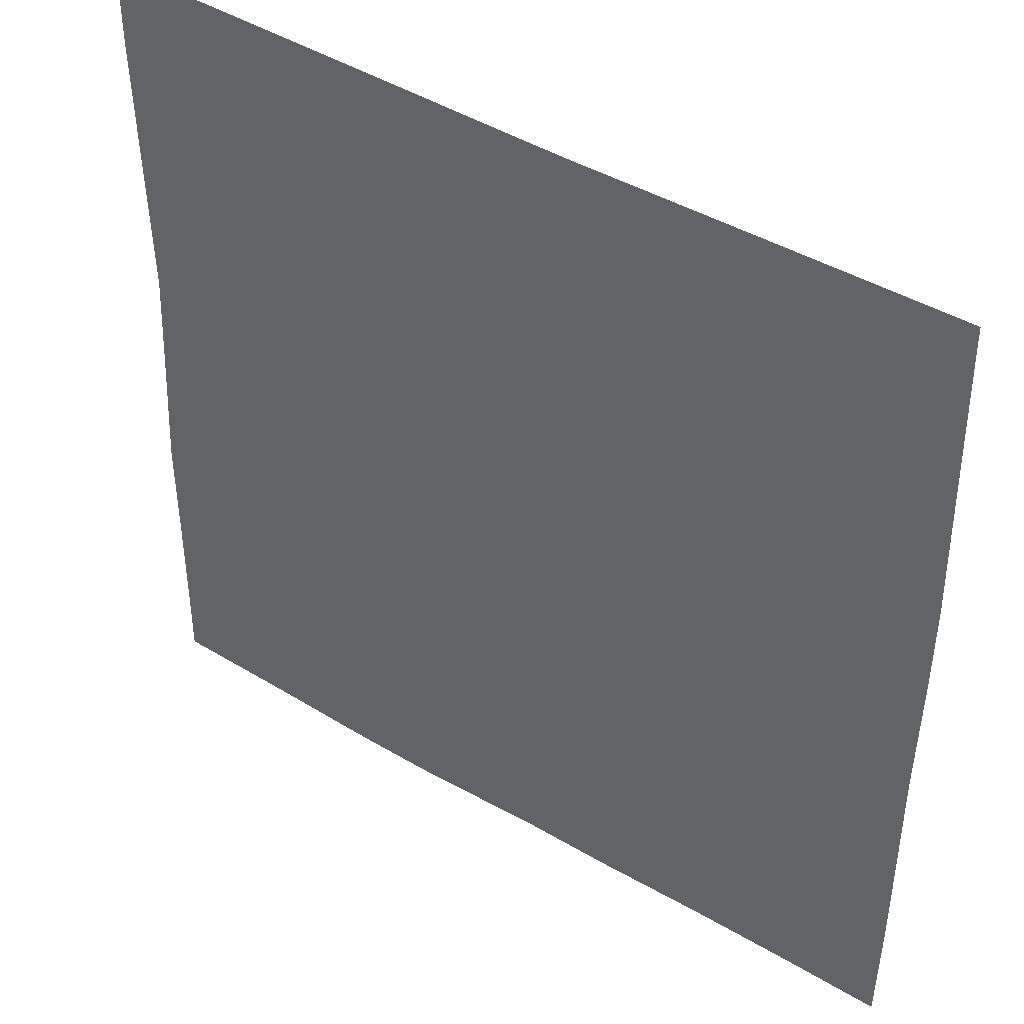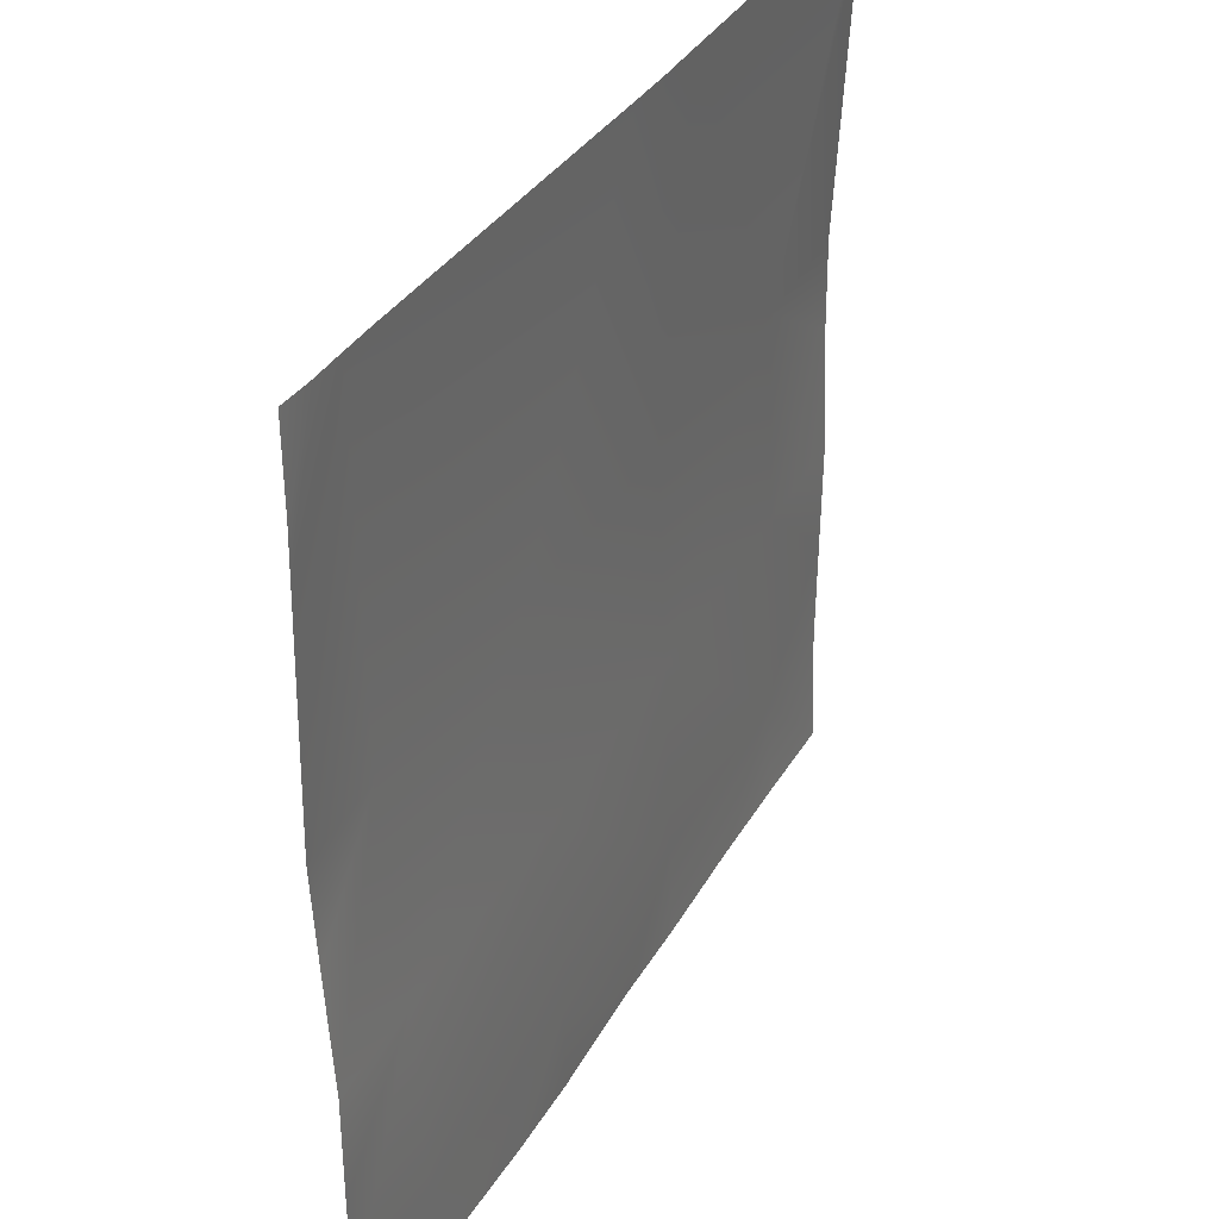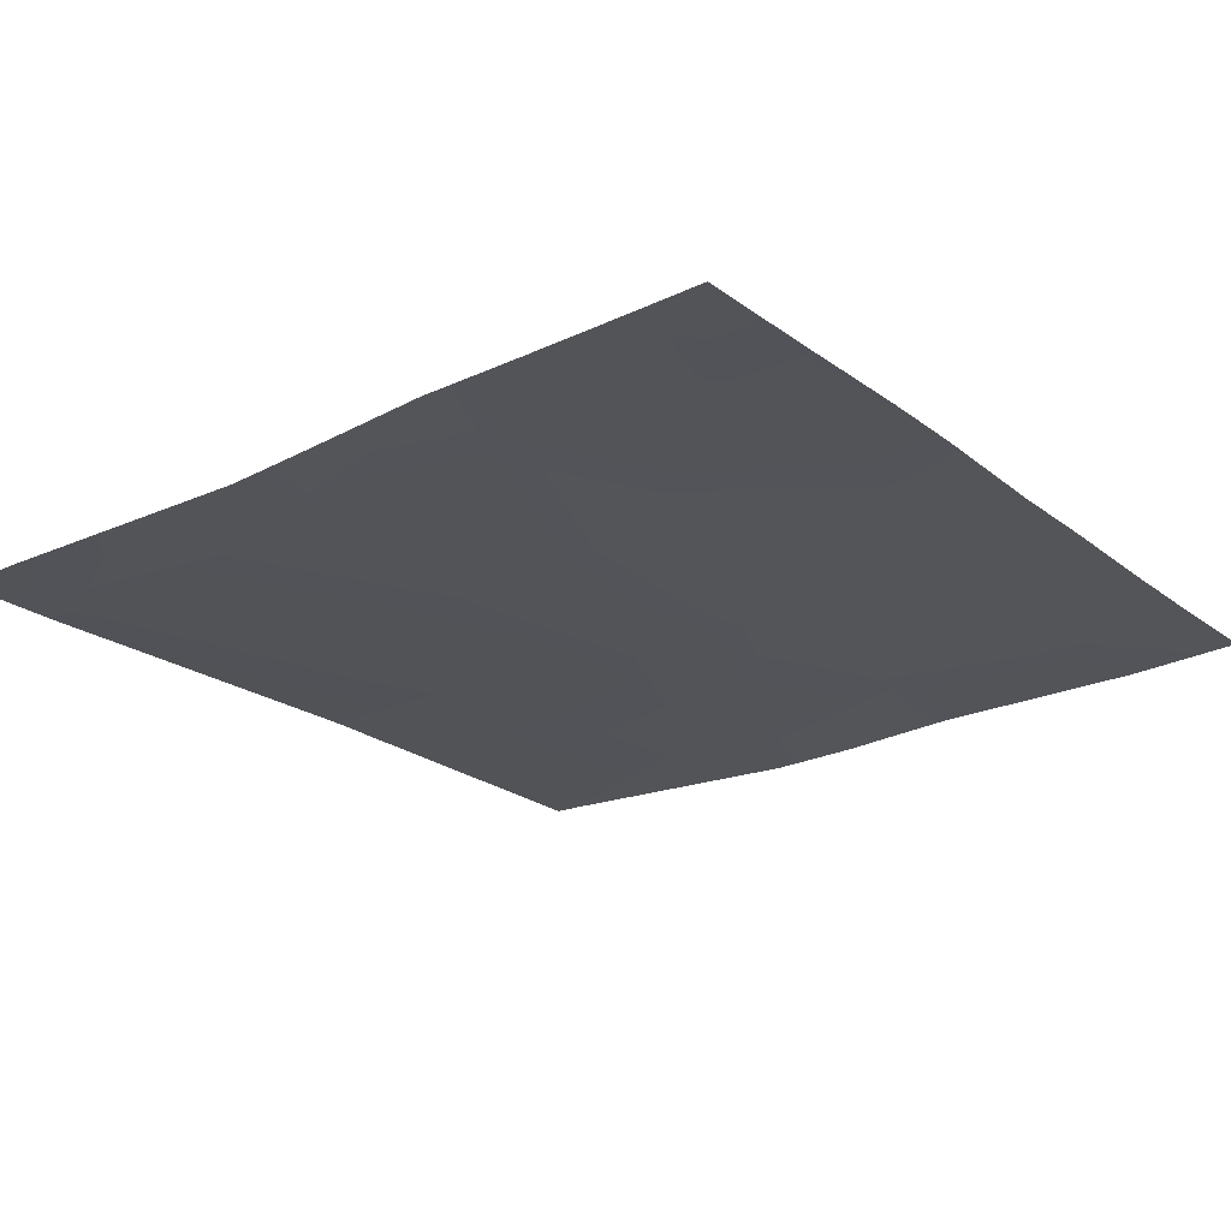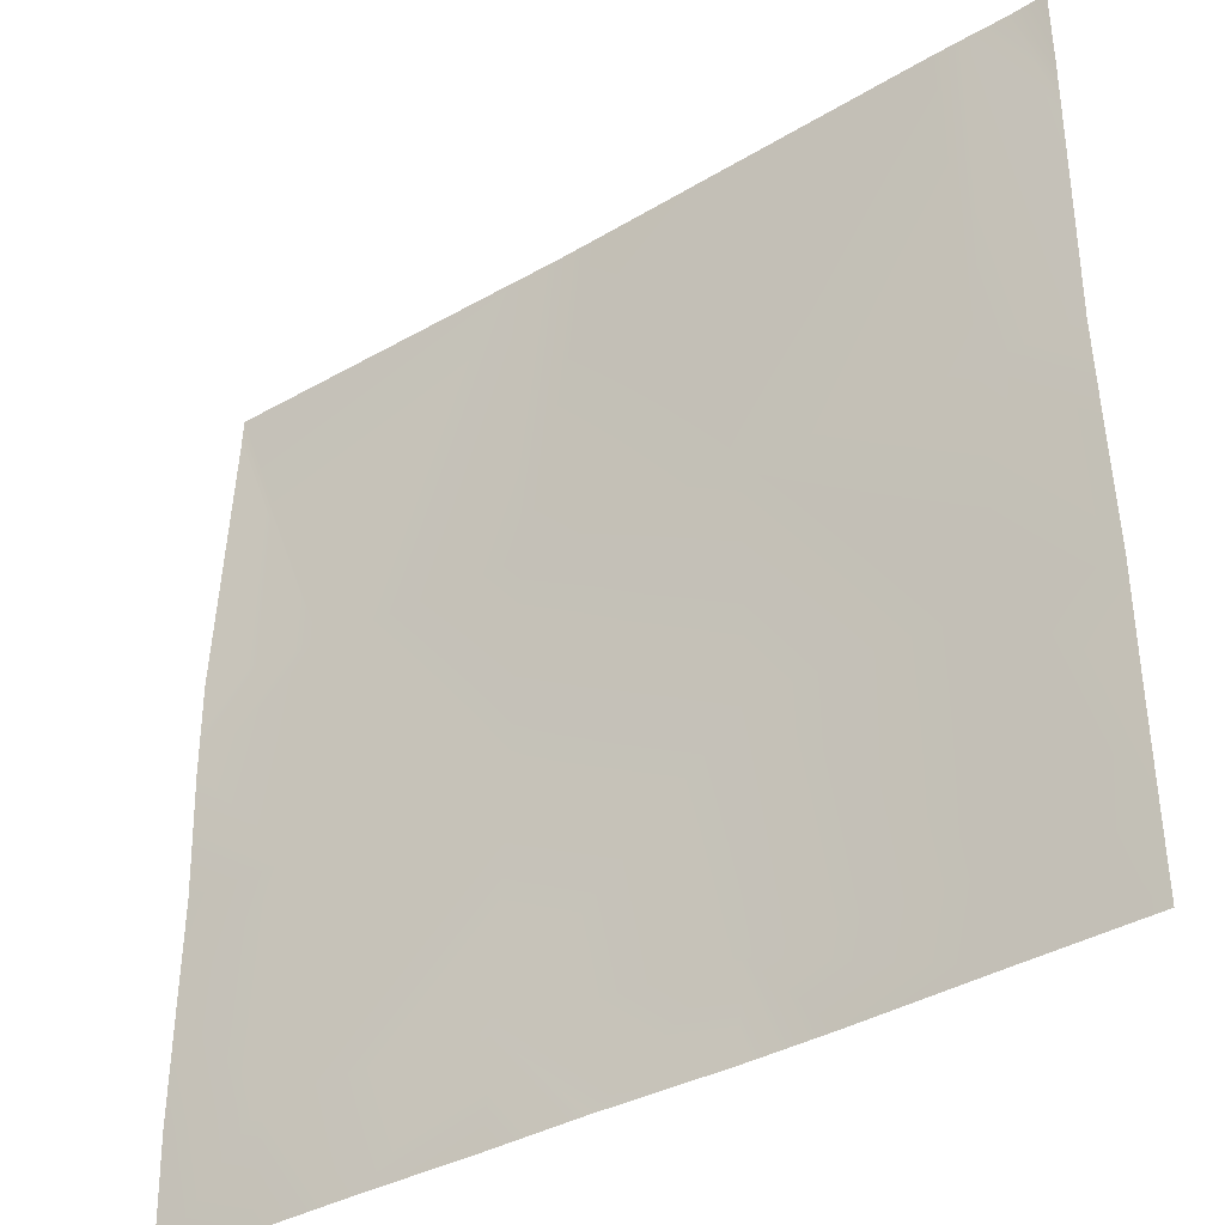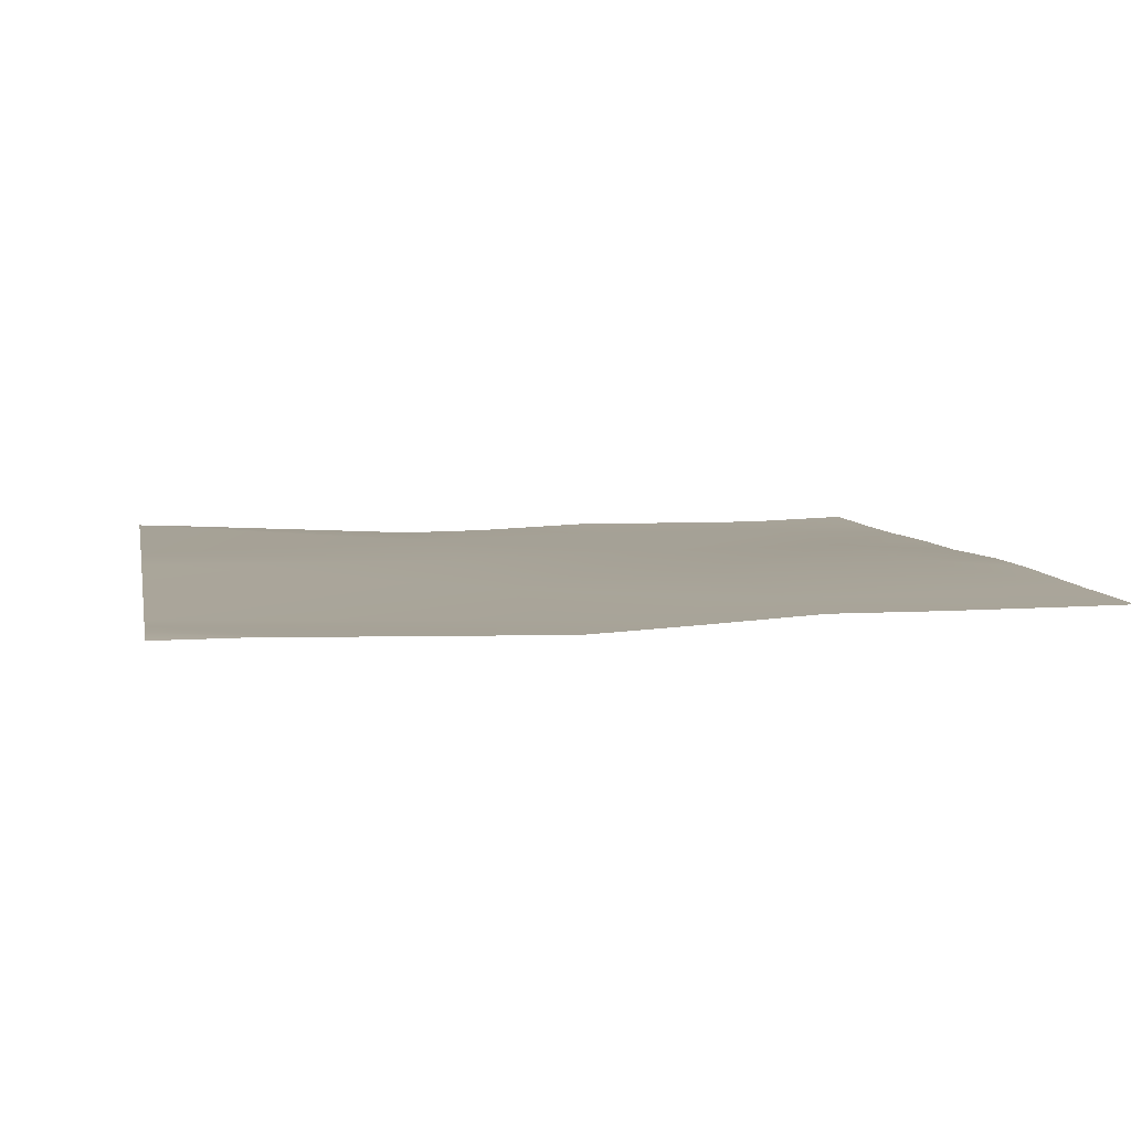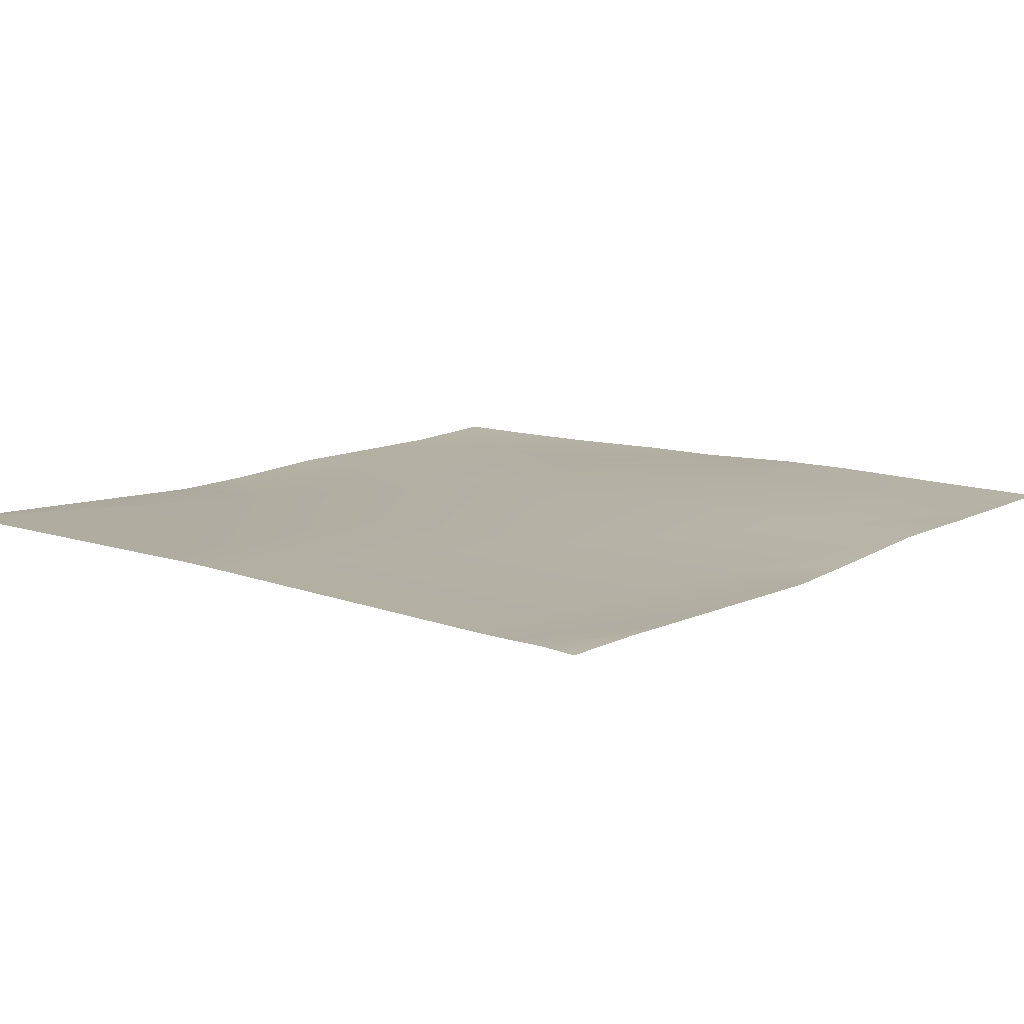
<metadata>
{"format":"obj","ext":"obj","renderer":"f3d","projection":"perspective","resolution":1024,"background":"white","views":[{"elev":43.5,"azim":-144.4,"up":"+Z"},{"elev":36.3,"azim":117.5,"up":"+Z"},{"elev":-22.8,"azim":128.7,"up":"+Y"},{"elev":-38.2,"azim":36.4,"up":"+Z"},{"elev":7.2,"azim":79.2,"up":"+Y"},{"elev":11.8,"azim":40.0,"up":"+Y"}]}
</metadata>
<code>
v 112 2.036 118.1
v 112 1.94 120.4
v 114.2 2.053 118
v 112 1.92 122.1
v 112 2.187 127.4
v 114.4 2.015 122
v 112 2.02 116.2
v 113.9 2.019 114
v 112 2.008 114.1
v 113.8 2.087 112
v 115.8 2.115 112
v 112 2.08 112
v 112 2.078 112
v 117.8 2.178 112
v 117.9 2.144 113.8
v 119.6 2.197 112
v 121.8 2.296 112
v 121.9 2.316 113.6
v 123.3 2.312 112
v 122.1 2.281 117.6
v 118.1 2.133 117.8
v 125.8 2.284 112
v 125.9 2.273 113.4
v 112 2.208 128
v 117.8 2.265 128
v 122.3 2.021 121.6
v 126.1 2.257 117.4
v 118.4 2.064 121.8
v 118.7 2.278 128
v 119.5 2.27 128
v 126 2.17 128
v 126.3 2.023 121.4
v 128 2.266 117.3
v 128 2.135 119.5
v 128 2.259 115.3
v 128 2.267 113.3
v 128 2.043 121.3
v 126.7 2.171 128
v 128 2.135 125.5
v 127.3 2.179 128
v 128 2.155 126.5
v 128 2.151 128
v 128 2.275 112.3
v 128 2.277 112
f 1 2 3
f 4 5 6
f 7 8 9
f 10 8 11
f 7 3 8
f 7 1 3
f 12 8 10
f 12 13 8
f 13 9 8
f 14 15 16
f 15 11 8
f 15 14 11
f 17 18 19
f 18 16 15
f 18 17 16
f 18 15 20
f 15 8 21
f 22 18 23
f 22 19 18
f 24 6 5
f 24 25 6
f 3 6 21
f 20 15 21
f 3 21 8
f 20 26 27
f 21 6 28
f 20 23 18
f 21 26 20
f 25 28 6
f 25 29 28
f 28 30 26
f 28 29 30
f 31 26 30
f 21 28 26
f 20 27 23
f 32 27 26
f 33 32 34
f 33 27 32
f 33 35 27
f 36 27 35
f 36 23 27
f 34 32 37
f 38 37 32
f 38 39 37
f 39 40 41
f 39 38 40
f 41 40 42
f 31 32 26
f 31 38 32
f 43 23 36
f 43 22 23
f 43 44 22
f 2 6 3
f 2 4 6

</code>
